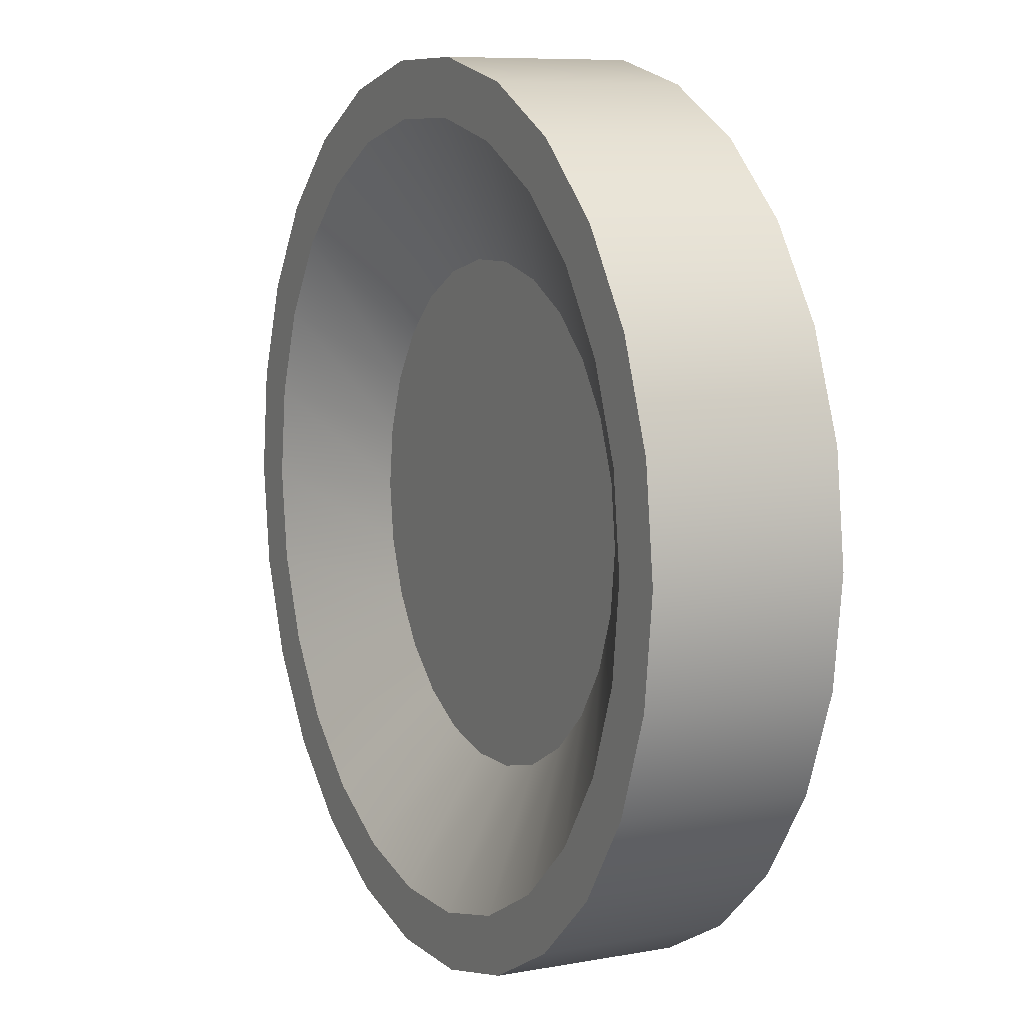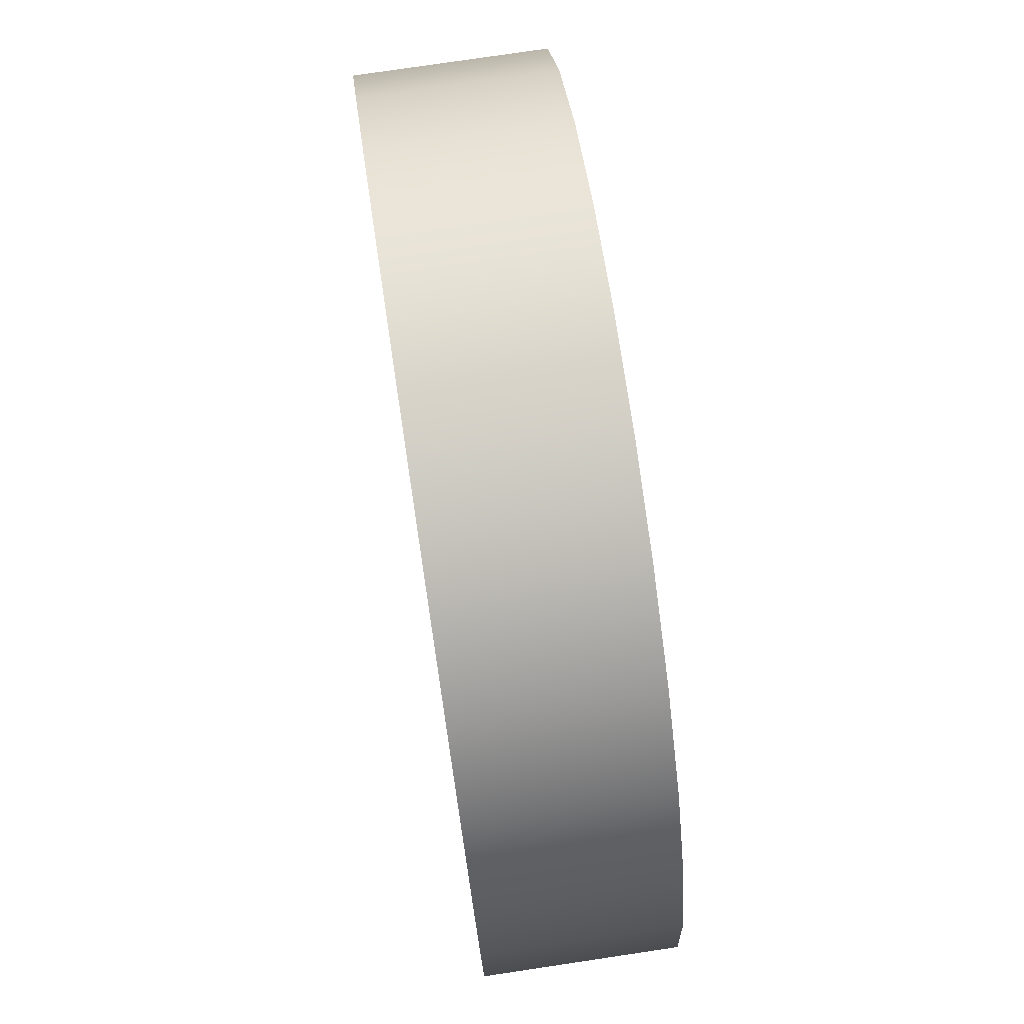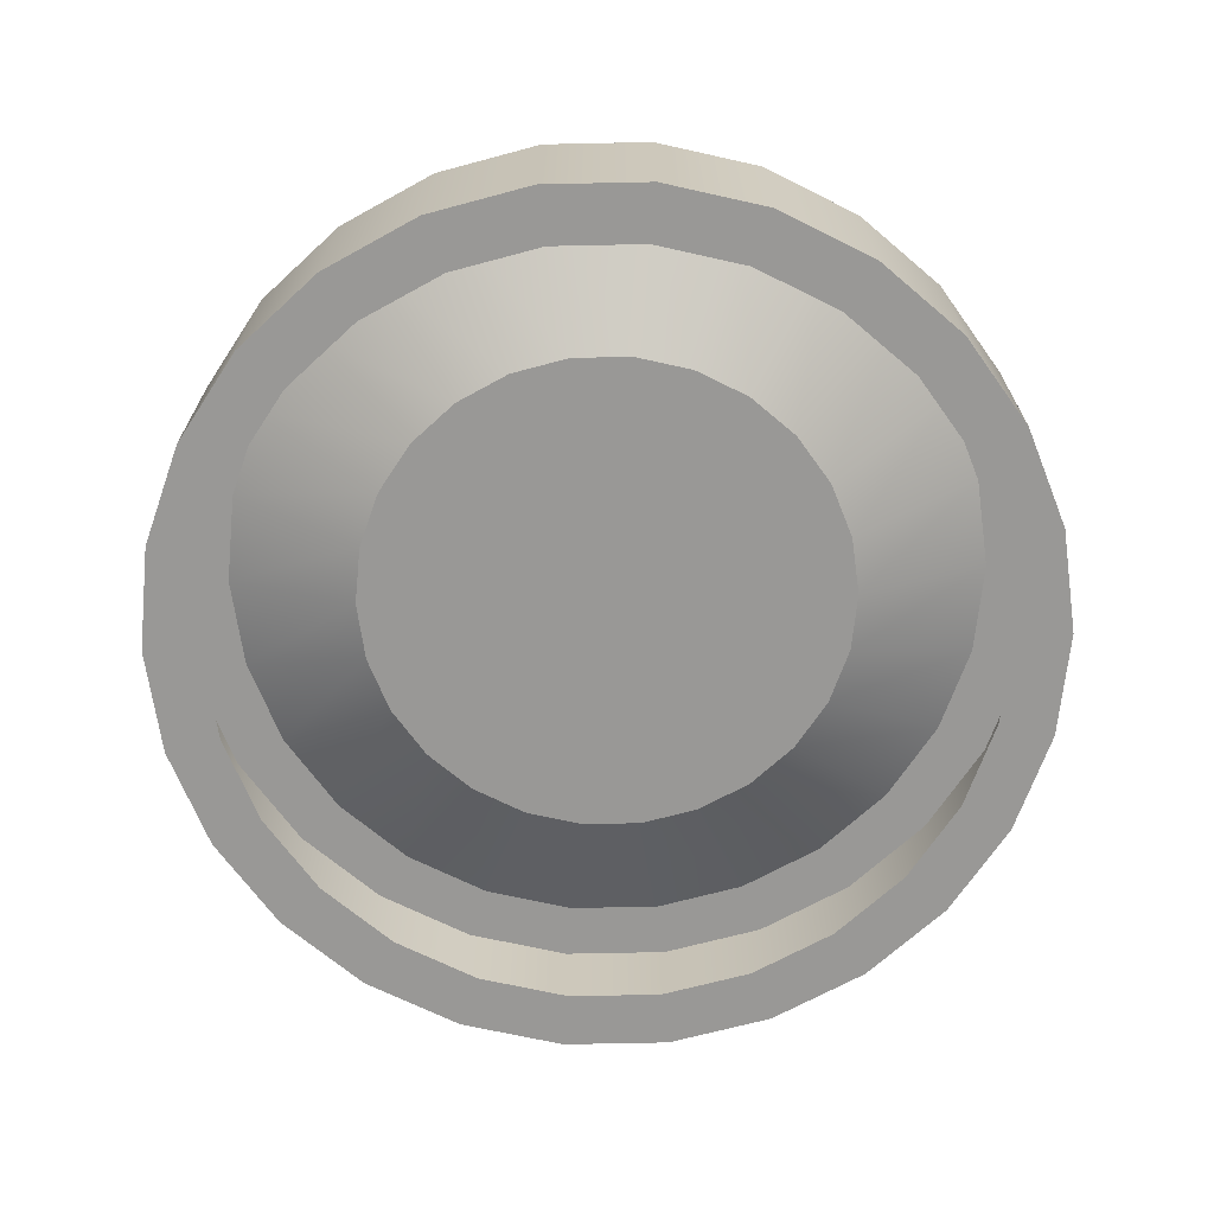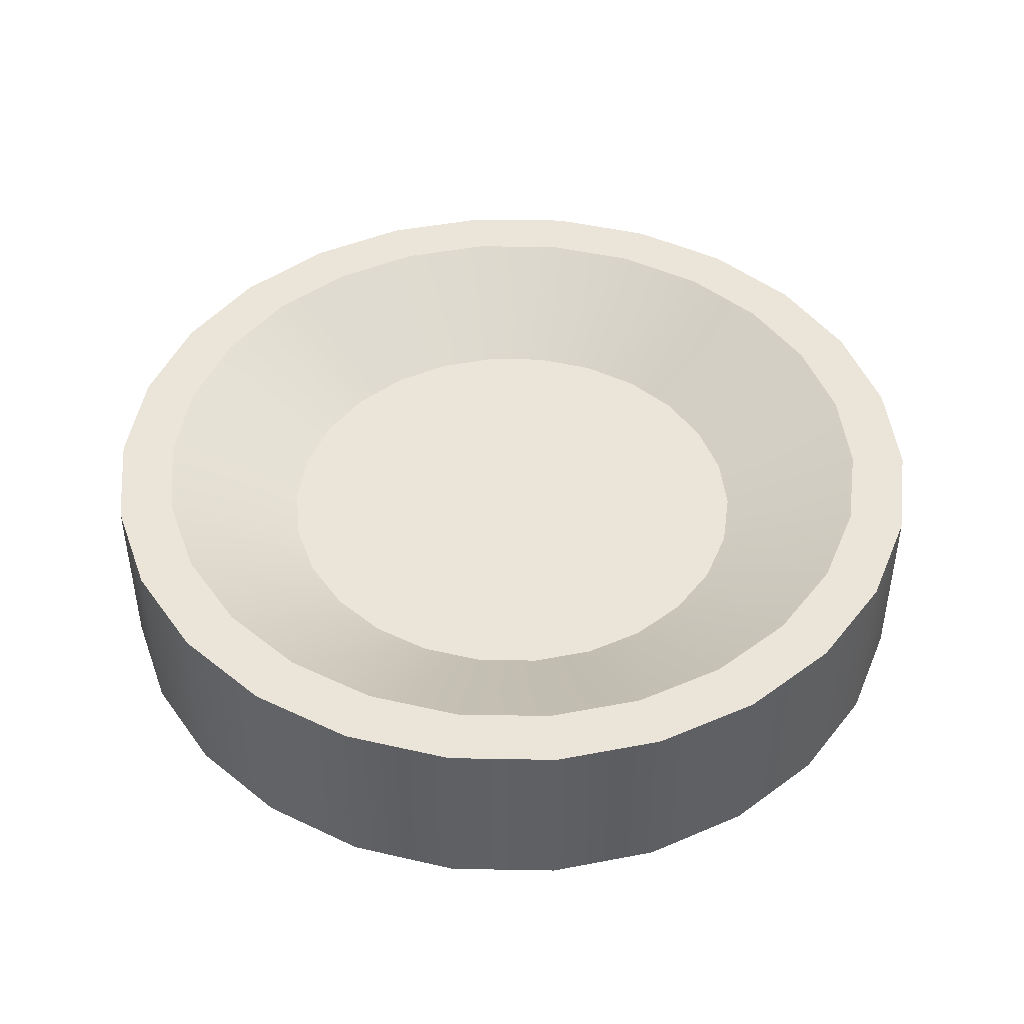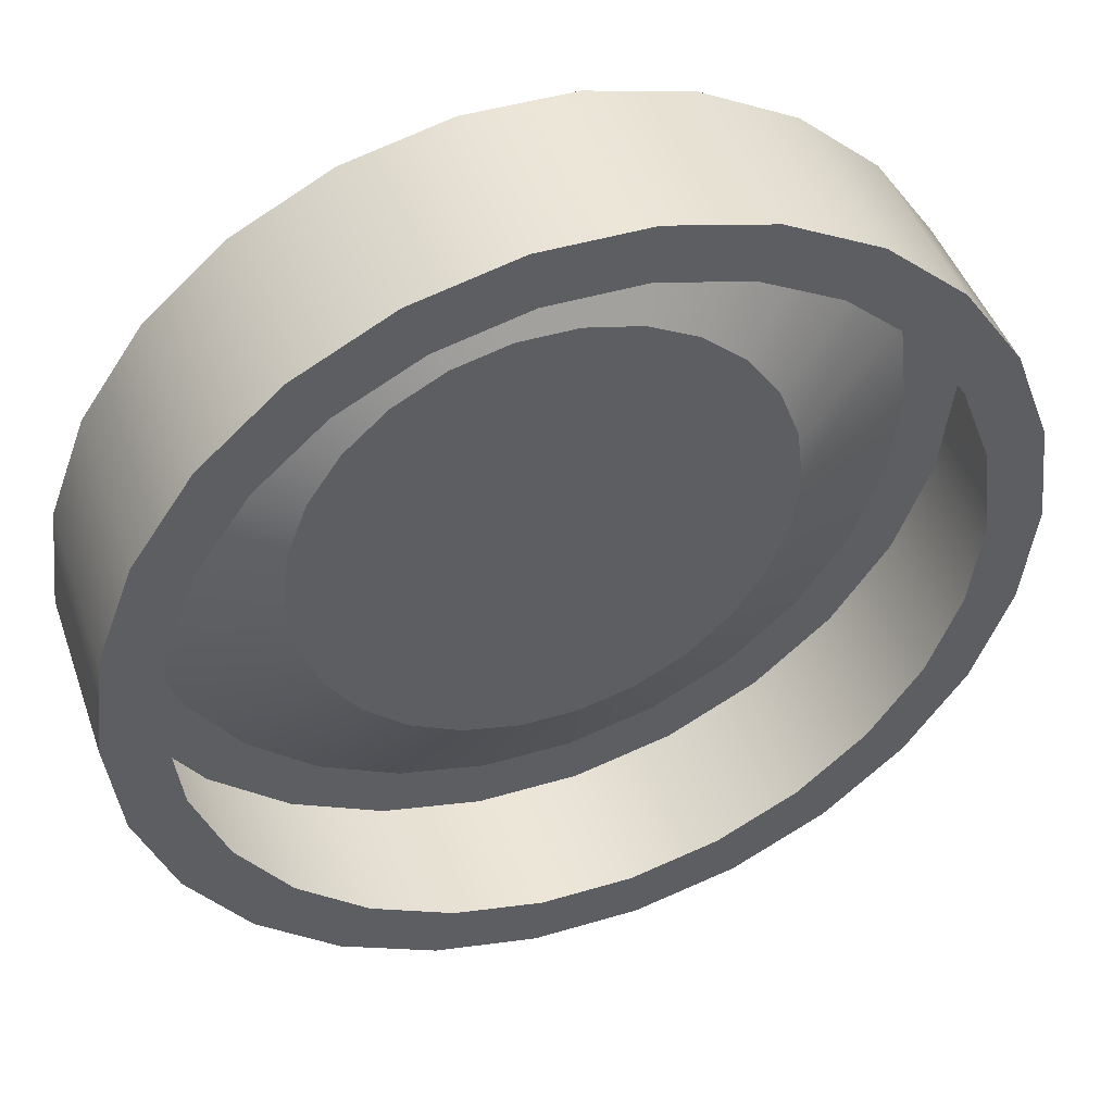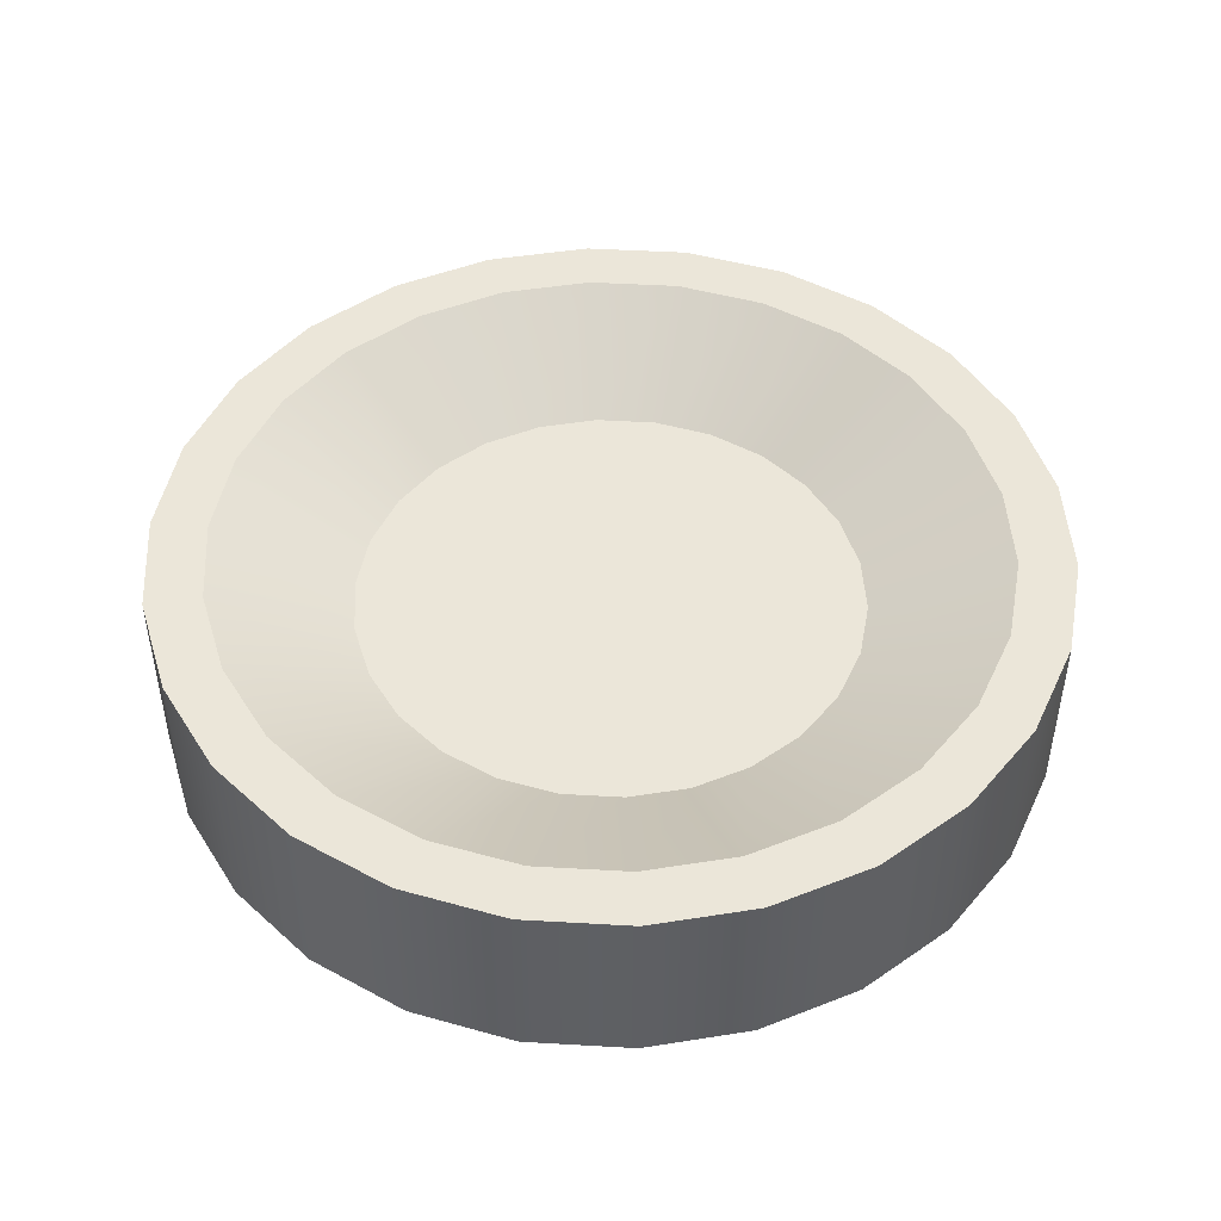
<metadata>
{"format":"obj","ext":"obj","renderer":"f3d","projection":"perspective","resolution":1024,"background":"white","views":[{"elev":8.3,"azim":-116.5,"up":"+Z"},{"elev":76.8,"azim":-98.5,"up":"+Z"},{"elev":-68.6,"azim":-151.1,"up":"+Y"},{"elev":44.8,"azim":28.9,"up":"+Y"},{"elev":45.8,"azim":-18.9,"up":"+Z"},{"elev":47.4,"azim":-24.0,"up":"+Y"}]}
</metadata>
<code>
g default
v 0.3844 0 -0.09476
v 0.3506 0 -0.184
v 0.2964 0 -0.2626
v 0.2249 0 -0.3259
v 0.1404 0 -0.3702
v 0.04773 0 -0.3931
v -0.04772 0 -0.3931
v -0.1404 0 -0.3702
v -0.2249 0 -0.3259
v -0.2964 0 -0.2626
v -0.3506 0 -0.184
v -0.3844 0 -0.09476
v -0.3959 0 -2e-06
v -0.3844 0 0.09476
v -0.3506 0 0.184
v -0.2964 0 0.2626
v -0.2249 0 0.3259
v -0.1404 0 0.3702
v -0.04772 0 0.3931
v 0.04773 0 0.3931
v 0.1404 0 0.3702
v 0.2249 0 0.3259
v 0.2964 0 0.2626
v 0.3506 0 0.184
v 0.3844 0 0.09476
v 0.3959 0 -2e-06
v 0.3844 0.19 -0.09476
v 0.3506 0.19 -0.184
v 0.2964 0.19 -0.2626
v 0.2249 0.19 -0.3259
v 0.1404 0.19 -0.3702
v 0.04773 0.19 -0.3931
v -0.04772 0.19 -0.3931
v -0.1404 0.19 -0.3702
v -0.2249 0.19 -0.3259
v -0.2964 0.19 -0.2626
v -0.3506 0.19 -0.184
v -0.3844 0.19 -0.09476
v -0.3959 0.19 -2e-06
v -0.3844 0.19 0.09476
v -0.3506 0.19 0.184
v -0.2964 0.19 0.2626
v -0.2249 0.19 0.3259
v -0.1404 0.19 0.3702
v -0.04772 0.19 0.3931
v 0.04773 0.19 0.3931
v 0.1404 0.19 0.3702
v 0.2249 0.19 0.3259
v 0.2964 0.19 0.2626
v 0.3506 0.19 0.184
v 0.3844 0.19 0.09476
v 0.3959 0.19 -2e-06
v 0.2486 0.1171 -0.06127
v 0.2267 0.1171 -0.119
v 0.1916 0.1171 -0.1698
v 0.1454 0.1171 -0.2107
v 0.09079 0.1171 -0.2394
v 0.03086 0.1171 -0.2542
v -0.03086 0.1171 -0.2542
v -0.09079 0.1171 -0.2394
v -0.1454 0.1171 -0.2107
v -0.1916 0.1171 -0.1698
v -0.2267 0.1171 -0.119
v -0.2486 0.1171 -0.06127
v -0.256 0.1171 -2e-06
v -0.2486 0.1171 0.06127
v -0.2267 0.1171 0.119
v -0.1916 0.1171 0.1698
v -0.1454 0.1171 0.2107
v -0.09079 0.1171 0.2394
v -0.03086 0.1171 0.2542
v 0.03086 0.1171 0.2542
v 0.09079 0.1171 0.2394
v 0.1454 0.1171 0.2107
v 0.1916 0.1171 0.1698
v 0.2267 0.1171 0.119
v 0.2486 0.1171 0.06127
v 0.256 0.1171 -2e-06
v 0.4404 0 -0.1085
v 0.4016 0 -0.2108
v 0.4016 0.19 -0.2108
v 0.4404 0.19 -0.1085
v 0.3395 0 -0.3008
v 0.3395 0.19 -0.3008
v 0.2577 0 -0.3733
v 0.2577 0.19 -0.3733
v 0.1608 0 -0.4241
v 0.1608 0.19 -0.4241
v 0.05467 0 -0.4503
v 0.05467 0.19 -0.4503
v -0.05467 0 -0.4503
v -0.05467 0.19 -0.4503
v -0.1608 0 -0.4241
v -0.1608 0.19 -0.4241
v -0.2577 0 -0.3733
v -0.2577 0.19 -0.3733
v -0.3395 0 -0.3008
v -0.3395 0.19 -0.3008
v -0.4016 0 -0.2108
v -0.4016 0.19 -0.2108
v -0.4404 0 -0.1085
v -0.4404 0.19 -0.1085
v -0.4536 0 -2e-06
v -0.4536 0.19 -2e-06
v -0.4404 0 0.1085
v -0.4404 0.19 0.1085
v -0.4016 0 0.2108
v -0.4016 0.19 0.2108
v -0.3395 0 0.3008
v -0.3395 0.19 0.3008
v -0.2577 0 0.3733
v -0.2577 0.19 0.3733
v -0.1608 0 0.4241
v -0.1608 0.19 0.4241
v -0.05467 0 0.4503
v -0.05467 0.19 0.4503
v 0.05467 0 0.4503
v 0.05467 0.19 0.4503
v 0.1608 0 0.4241
v 0.1608 0.19 0.4241
v 0.2577 0 0.3733
v 0.2577 0.19 0.3733
v 0.3395 0 0.3008
v 0.3395 0.19 0.3008
v 0.4016 0 0.2108
v 0.4016 0.19 0.2108
v 0.4404 0 0.1085
v 0.4404 0.19 0.1085
v 0.4536 0 -2e-06
v 0.4536 0.19 -2e-06
g pCylinder44
f 79 80 81 82
f 80 83 84 81
f 83 85 86 84
f 85 87 88 86
f 87 89 90 88
f 89 91 92 90
f 91 93 94 92
f 93 95 96 94
f 95 97 98 96
f 97 99 100 98
f 99 101 102 100
f 101 103 104 102
f 103 105 106 104
f 105 107 108 106
f 107 109 110 108
f 109 111 112 110
f 111 113 114 112
f 113 115 116 114
f 115 117 118 116
f 117 119 120 118
f 119 121 122 120
f 121 123 124 122
f 123 125 126 124
f 125 127 128 126
f 127 129 130 128
f 129 79 82 130
f 27 28 54 53
f 28 29 55 54
f 29 30 56 55
f 30 31 57 56
f 31 32 58 57
f 32 33 59 58
f 33 34 60 59
f 34 35 61 60
f 35 36 62 61
f 36 37 63 62
f 37 38 64 63
f 38 39 65 64
f 39 40 66 65
f 40 41 67 66
f 41 42 68 67
f 42 43 69 68
f 43 44 70 69
f 44 45 71 70
f 45 46 72 71
f 46 47 73 72
f 47 48 74 73
f 48 49 75 74
f 49 50 76 75
f 50 51 77 76
f 51 52 78 77
f 52 27 53 78
f 54 55 56 57 58 59 60 61 62 63 64 65 66 67 68 69 70 71 72 73 74 75 76 77 78 53
f 1 2 80 79
f 28 27 82 81
f 2 3 83 80
f 29 28 81 84
f 3 4 85 83
f 30 29 84 86
f 4 5 87 85
f 31 30 86 88
f 5 6 89 87
f 32 31 88 90
f 6 7 91 89
f 33 32 90 92
f 7 8 93 91
f 34 33 92 94
f 8 9 95 93
f 35 34 94 96
f 9 10 97 95
f 36 35 96 98
f 10 11 99 97
f 37 36 98 100
f 11 12 101 99
f 38 37 100 102
f 12 13 103 101
f 39 38 102 104
f 13 14 105 103
f 40 39 104 106
f 14 15 107 105
f 41 40 106 108
f 15 16 109 107
f 42 41 108 110
f 16 17 111 109
f 43 42 110 112
f 17 18 113 111
f 44 43 112 114
f 18 19 115 113
f 45 44 114 116
f 19 20 117 115
f 46 45 116 118
f 20 21 119 117
f 47 46 118 120
f 21 22 121 119
f 48 47 120 122
f 22 23 123 121
f 49 48 122 124
f 23 24 125 123
f 50 49 124 126
f 24 25 127 125
f 51 50 126 128
f 25 26 129 127
f 52 51 128 130
f 26 1 79 129
f 27 52 130 82
g default
v 0.3844 0 -0.09476
v 0.3506 0 -0.184
v 0.2964 0 -0.2626
v 0.2249 0 -0.3259
v 0.1404 0 -0.3702
v 0.04773 0 -0.3931
v -0.04772 0 -0.3931
v -0.1404 0 -0.3702
v -0.2249 0 -0.3259
v -0.2964 0 -0.2626
v -0.3506 0 -0.184
v -0.3844 0 -0.09476
v -0.3959 0 -2e-06
v -0.3844 0 0.09476
v -0.3506 0 0.184
v -0.2964 0 0.2626
v -0.2249 0 0.3259
v -0.1404 0 0.3702
v -0.04772 0 0.3931
v 0.04773 0 0.3931
v 0.1404 0 0.3702
v 0.2249 0 0.3259
v 0.2964 0 0.2626
v 0.3506 0 0.184
v 0.3844 0 0.09476
v 0.3959 0 -2e-06
v 0.3844 0.19 -0.09476
v 0.3506 0.19 -0.184
v 0.2964 0.19 -0.2626
v 0.2249 0.19 -0.3259
v 0.1404 0.19 -0.3702
v 0.04773 0.19 -0.3931
v -0.04772 0.19 -0.3931
v -0.1404 0.19 -0.3702
v -0.2249 0.19 -0.3259
v -0.2964 0.19 -0.2626
v -0.3506 0.19 -0.184
v -0.3844 0.19 -0.09476
v -0.3959 0.19 -2e-06
v -0.3844 0.19 0.09476
v -0.3506 0.19 0.184
v -0.2964 0.19 0.2626
v -0.2249 0.19 0.3259
v -0.1404 0.19 0.3702
v -0.04772 0.19 0.3931
v 0.04773 0.19 0.3931
v 0.1404 0.19 0.3702
v 0.2249 0.19 0.3259
v 0.2964 0.19 0.2626
v 0.3506 0.19 0.184
v 0.3844 0.19 0.09476
v 0.3959 0.19 -2e-06
v 0.2486 0.1171 -0.06127
v 0.2267 0.1171 -0.119
v 0.1916 0.1171 -0.1698
v 0.1454 0.1171 -0.2107
v 0.09079 0.1171 -0.2394
v 0.03086 0.1171 -0.2542
v -0.03086 0.1171 -0.2542
v -0.09079 0.1171 -0.2394
v -0.1454 0.1171 -0.2107
v -0.1916 0.1171 -0.1698
v -0.2267 0.1171 -0.119
v -0.2486 0.1171 -0.06127
v -0.256 0.1171 -2e-06
v -0.2486 0.1171 0.06127
v -0.2267 0.1171 0.119
v -0.1916 0.1171 0.1698
v -0.1454 0.1171 0.2107
v -0.09079 0.1171 0.2394
v -0.03086 0.1171 0.2542
v 0.03086 0.1171 0.2542
v 0.09079 0.1171 0.2394
v 0.1454 0.1171 0.2107
v 0.1916 0.1171 0.1698
v 0.2267 0.1171 0.119
v 0.2486 0.1171 0.06127
v 0.256 0.1171 -2e-06
v 0.4404 0 -0.1085
v 0.4016 0 -0.2108
v 0.4016 0.19 -0.2108
v 0.4404 0.19 -0.1085
v 0.3395 0 -0.3008
v 0.3395 0.19 -0.3008
v 0.2577 0 -0.3733
v 0.2577 0.19 -0.3733
v 0.1608 0 -0.4241
v 0.1608 0.19 -0.4241
v 0.05467 0 -0.4503
v 0.05467 0.19 -0.4503
v -0.05467 0 -0.4503
v -0.05467 0.19 -0.4503
v -0.1608 0 -0.4241
v -0.1608 0.19 -0.4241
v -0.2577 0 -0.3733
v -0.2577 0.19 -0.3733
v -0.3395 0 -0.3008
v -0.3395 0.19 -0.3008
v -0.4016 0 -0.2108
v -0.4016 0.19 -0.2108
v -0.4404 0 -0.1085
v -0.4404 0.19 -0.1085
v -0.4536 0 -2e-06
v -0.4536 0.19 -2e-06
v -0.4404 0 0.1085
v -0.4404 0.19 0.1085
v -0.4016 0 0.2108
v -0.4016 0.19 0.2108
v -0.3395 0 0.3008
v -0.3395 0.19 0.3008
v -0.2577 0 0.3733
v -0.2577 0.19 0.3733
v -0.1608 0 0.4241
v -0.1608 0.19 0.4241
v -0.05467 0 0.4503
v -0.05467 0.19 0.4503
v 0.05467 0 0.4503
v 0.05467 0.19 0.4503
v 0.1608 0 0.4241
v 0.1608 0.19 0.4241
v 0.2577 0 0.3733
v 0.2577 0.19 0.3733
v 0.3395 0 0.3008
v 0.3395 0.19 0.3008
v 0.4016 0 0.2108
v 0.4016 0.19 0.2108
v 0.4404 0 0.1085
v 0.4404 0.19 0.1085
v 0.4536 0 -2e-06
v 0.4536 0.19 -2e-06
g roundBase
f 209 210 211 212
f 210 213 214 211
f 213 215 216 214
f 215 217 218 216
f 217 219 220 218
f 219 221 222 220
f 221 223 224 222
f 223 225 226 224
f 225 227 228 226
f 227 229 230 228
f 229 231 232 230
f 231 233 234 232
f 233 235 236 234
f 235 237 238 236
f 237 239 240 238
f 239 241 242 240
f 241 243 244 242
f 243 245 246 244
f 245 247 248 246
f 247 249 250 248
f 249 251 252 250
f 251 253 254 252
f 253 255 256 254
f 255 257 258 256
f 257 259 260 258
f 259 209 212 260
f 157 158 184 183
f 158 159 185 184
f 159 160 186 185
f 160 161 187 186
f 161 162 188 187
f 162 163 189 188
f 163 164 190 189
f 164 165 191 190
f 165 166 192 191
f 166 167 193 192
f 167 168 194 193
f 168 169 195 194
f 169 170 196 195
f 170 171 197 196
f 171 172 198 197
f 172 173 199 198
f 173 174 200 199
f 174 175 201 200
f 175 176 202 201
f 176 177 203 202
f 177 178 204 203
f 178 179 205 204
f 179 180 206 205
f 180 181 207 206
f 181 182 208 207
f 182 157 183 208
f 184 185 186 187 188 189 190 191 192 193 194 195 196 197 198 199 200 201 202 203 204 205 206 207 208 183
f 131 132 210 209
f 158 157 212 211
f 132 133 213 210
f 159 158 211 214
f 133 134 215 213
f 160 159 214 216
f 134 135 217 215
f 161 160 216 218
f 135 136 219 217
f 162 161 218 220
f 136 137 221 219
f 163 162 220 222
f 137 138 223 221
f 164 163 222 224
f 138 139 225 223
f 165 164 224 226
f 139 140 227 225
f 166 165 226 228
f 140 141 229 227
f 167 166 228 230
f 141 142 231 229
f 168 167 230 232
f 142 143 233 231
f 169 168 232 234
f 143 144 235 233
f 170 169 234 236
f 144 145 237 235
f 171 170 236 238
f 145 146 239 237
f 172 171 238 240
f 146 147 241 239
f 173 172 240 242
f 147 148 243 241
f 174 173 242 244
f 148 149 245 243
f 175 174 244 246
f 149 150 247 245
f 176 175 246 248
f 150 151 249 247
f 177 176 248 250
f 151 152 251 249
f 178 177 250 252
f 152 153 253 251
f 179 178 252 254
f 153 154 255 253
f 180 179 254 256
f 154 155 257 255
f 181 180 256 258
f 155 156 259 257
f 182 181 258 260
f 156 131 209 259
f 157 182 260 212

</code>
